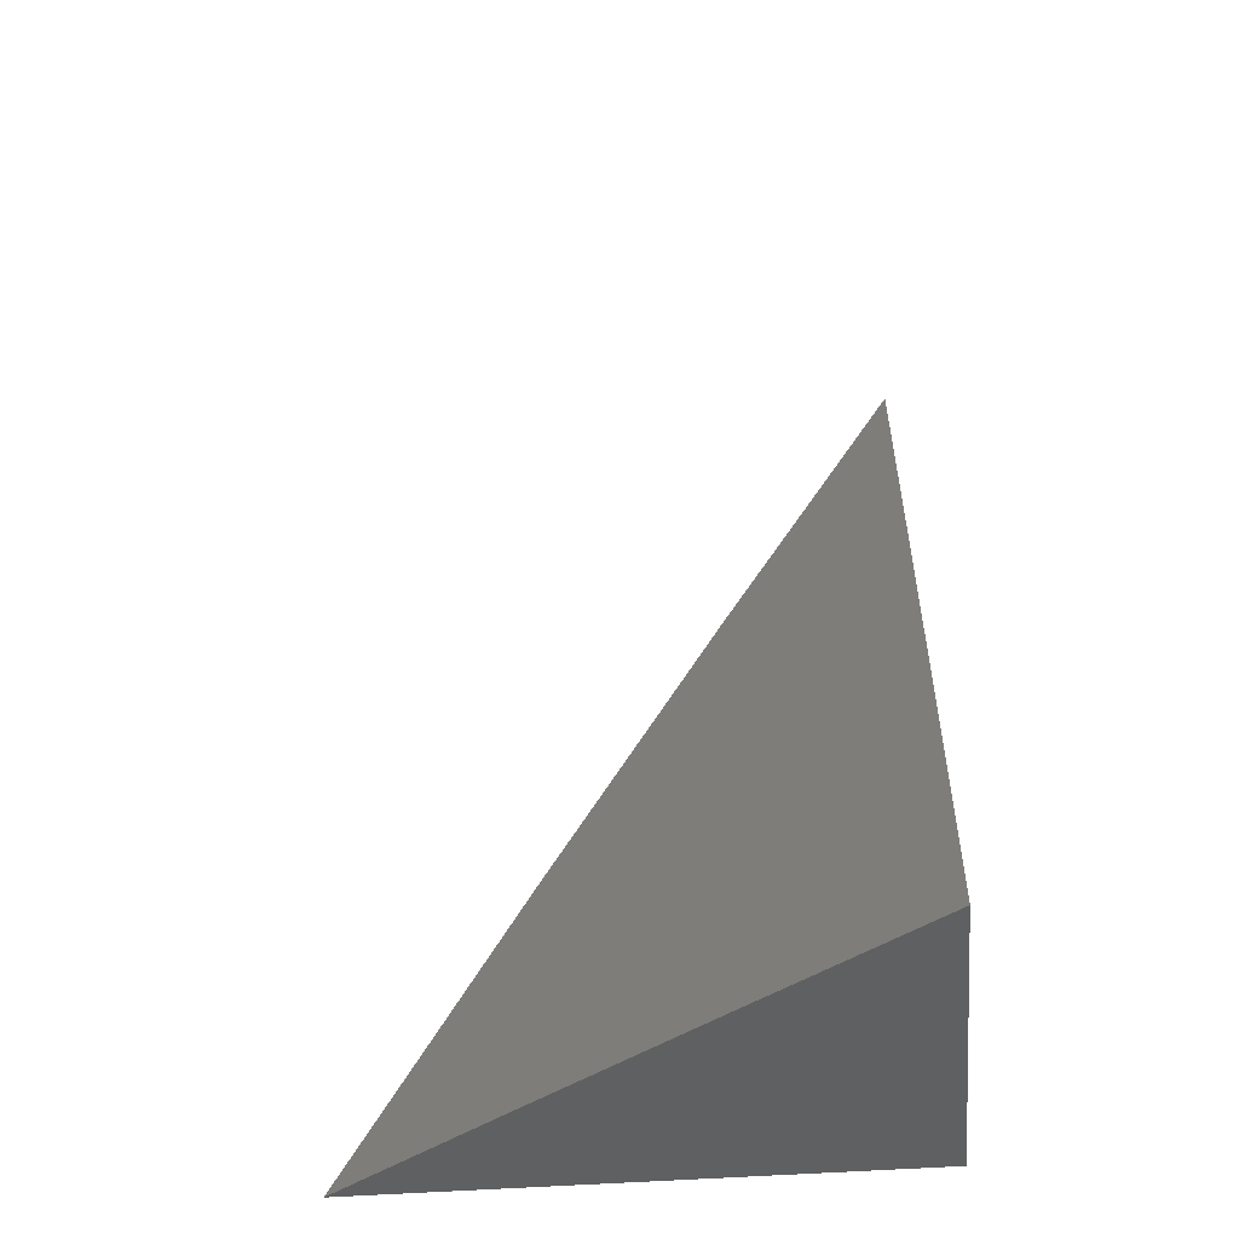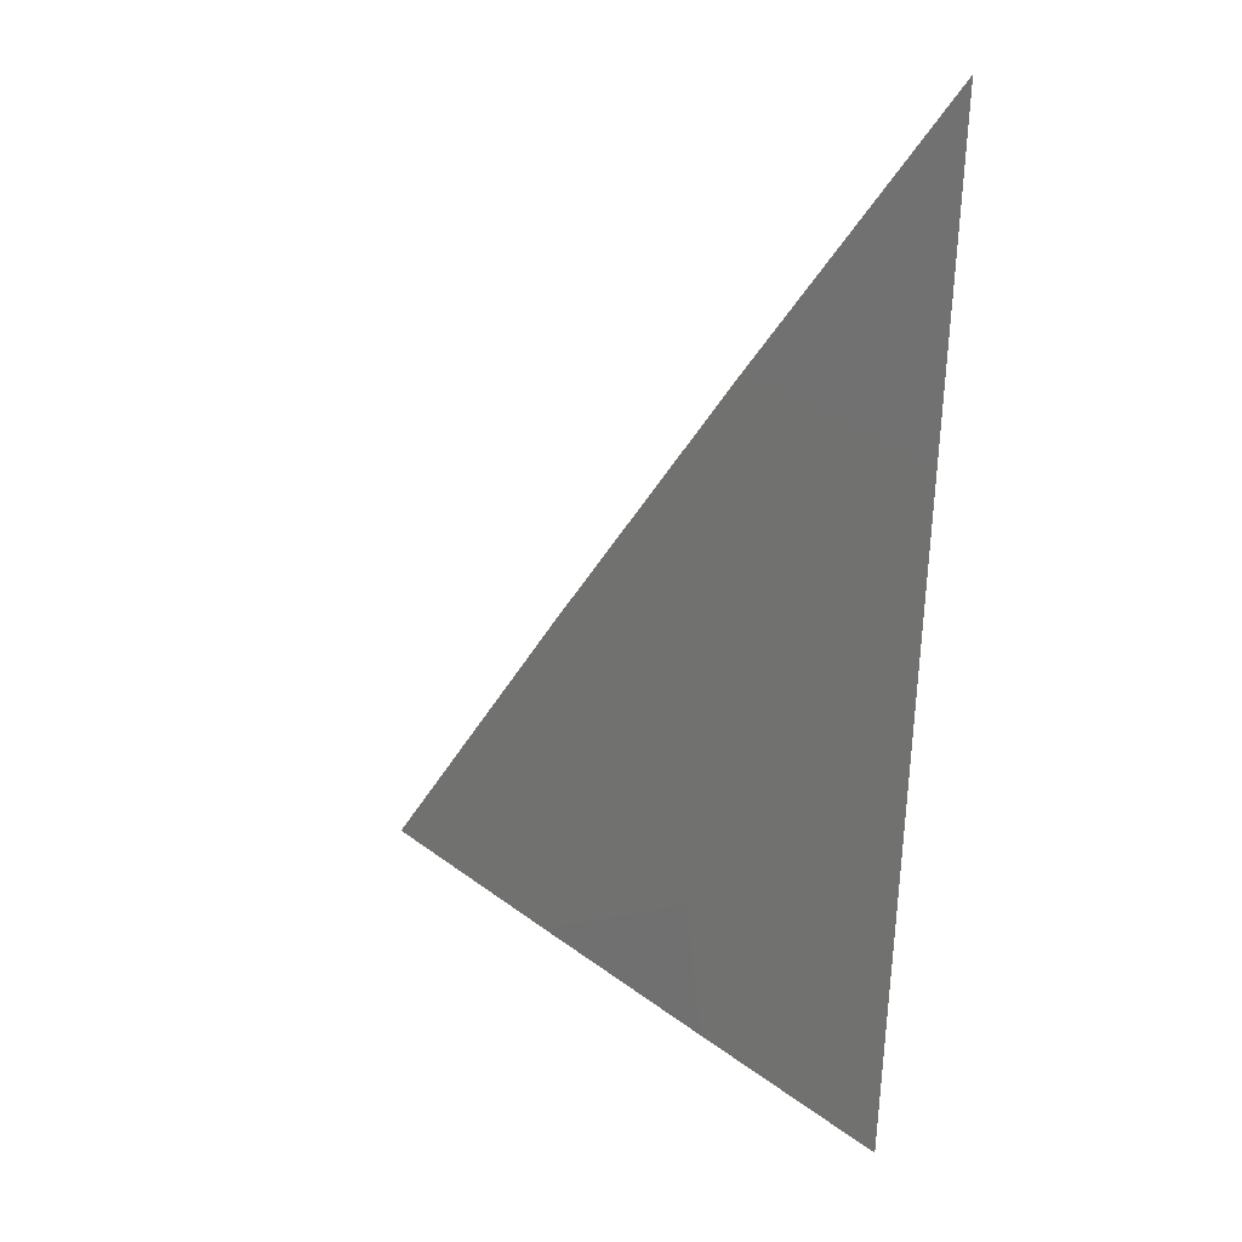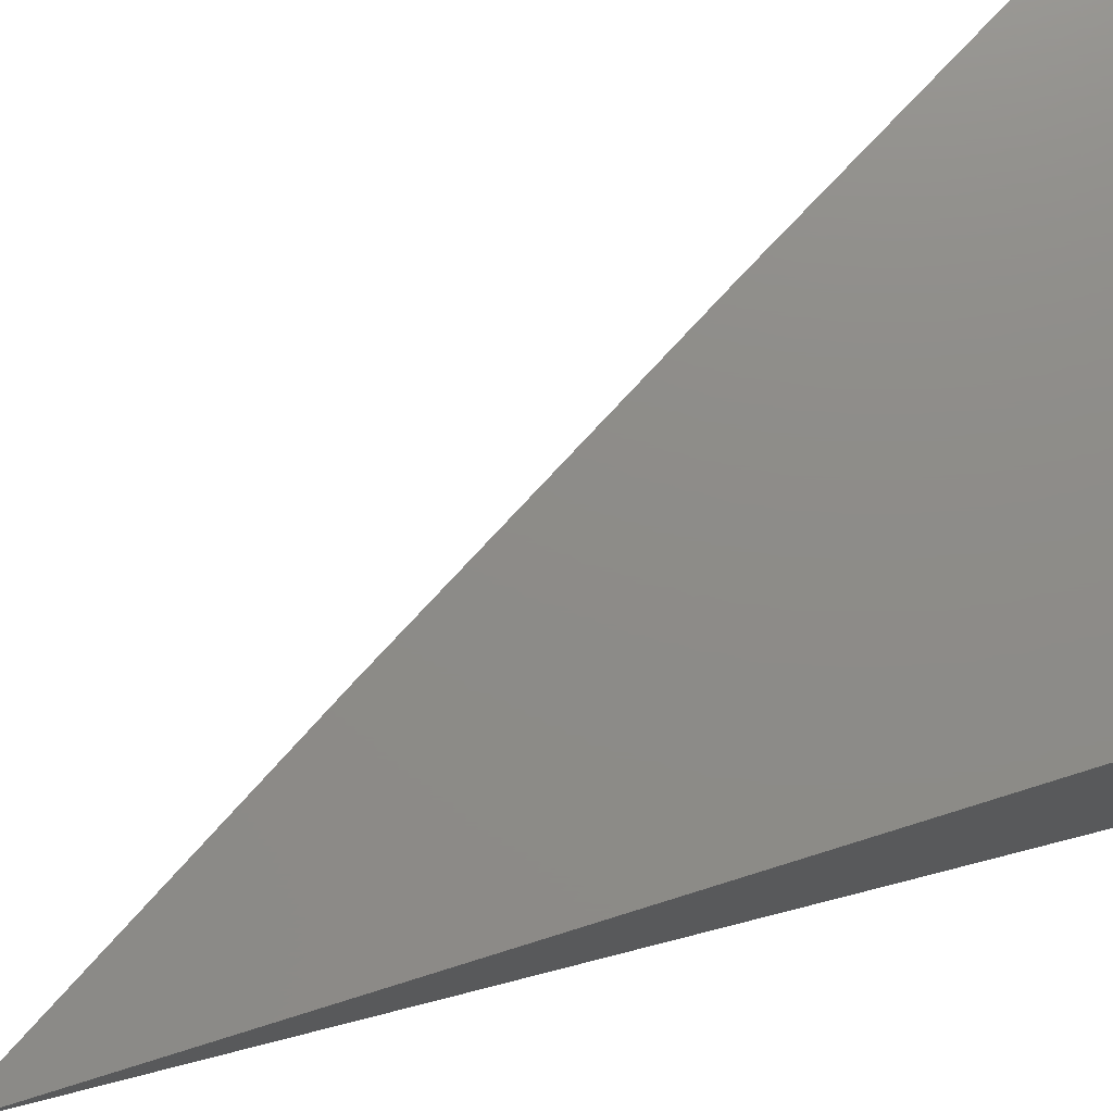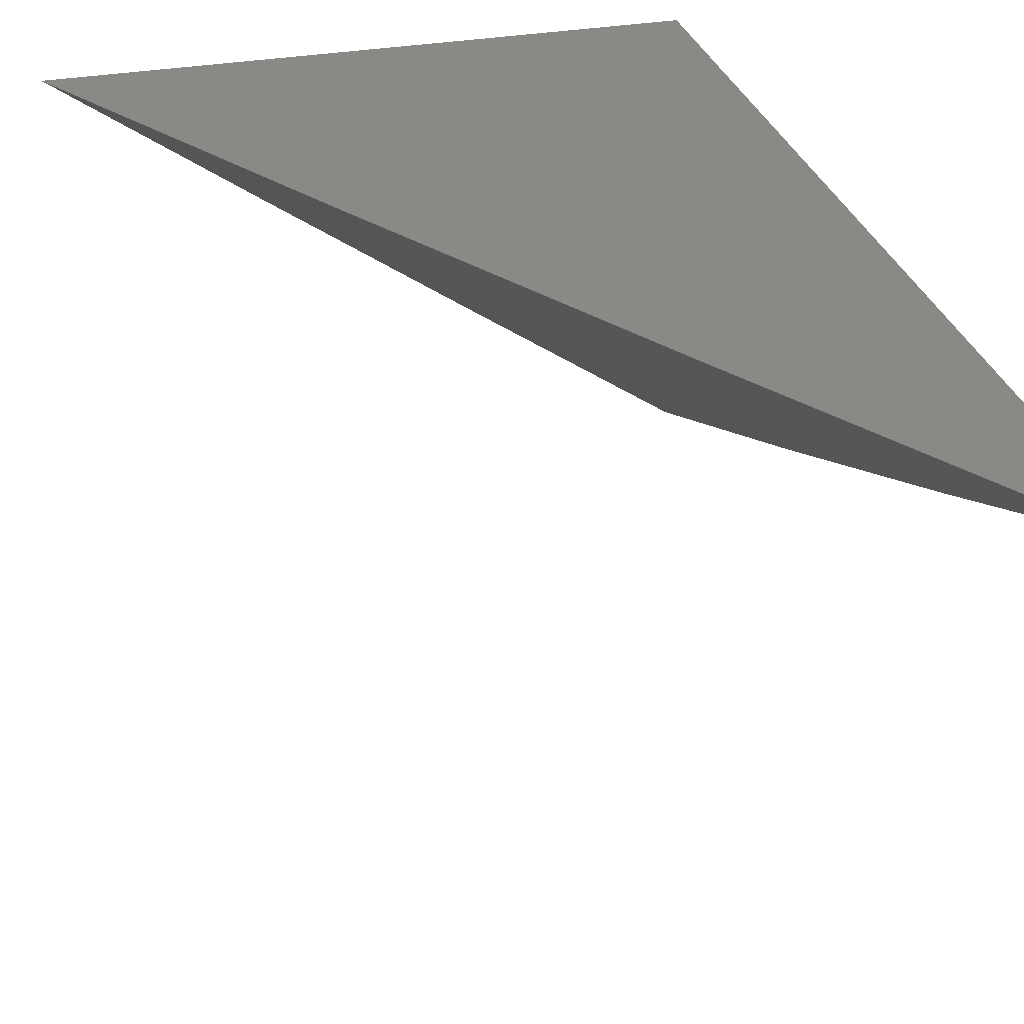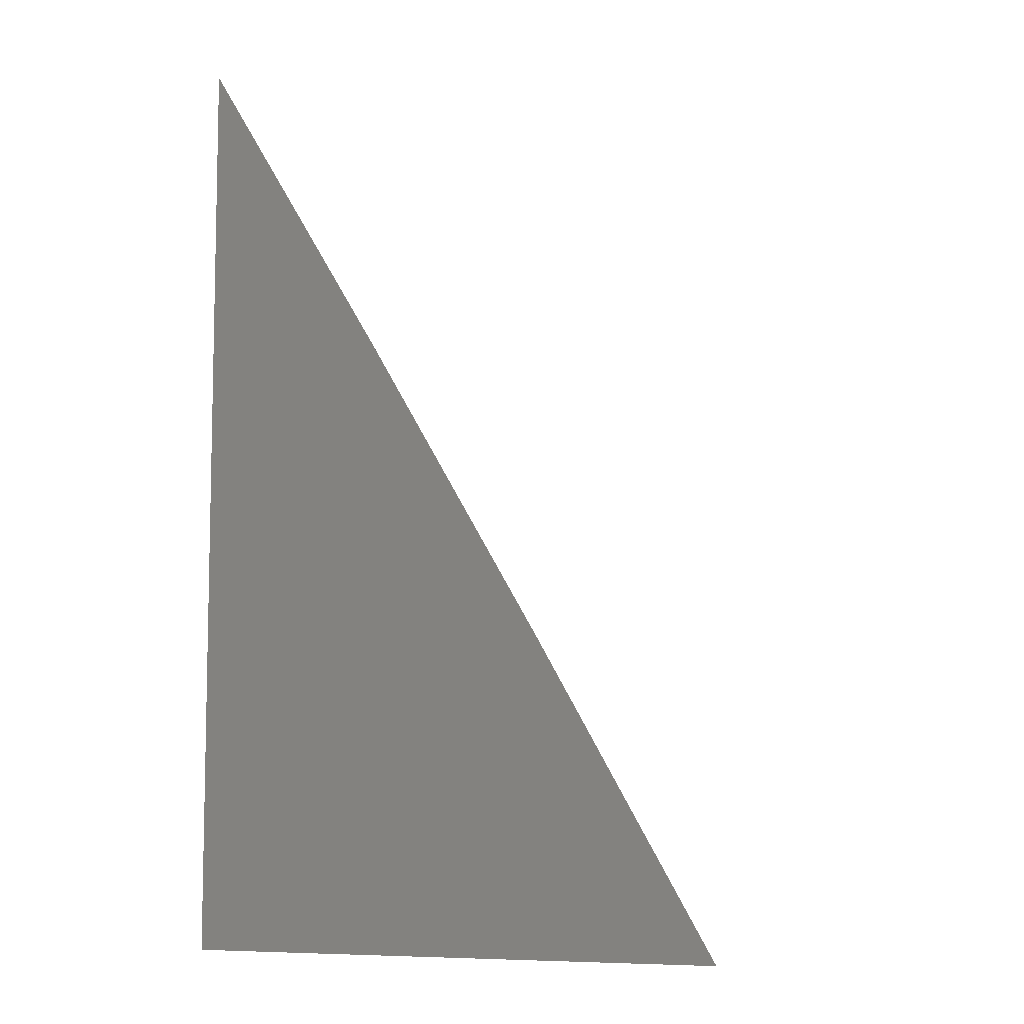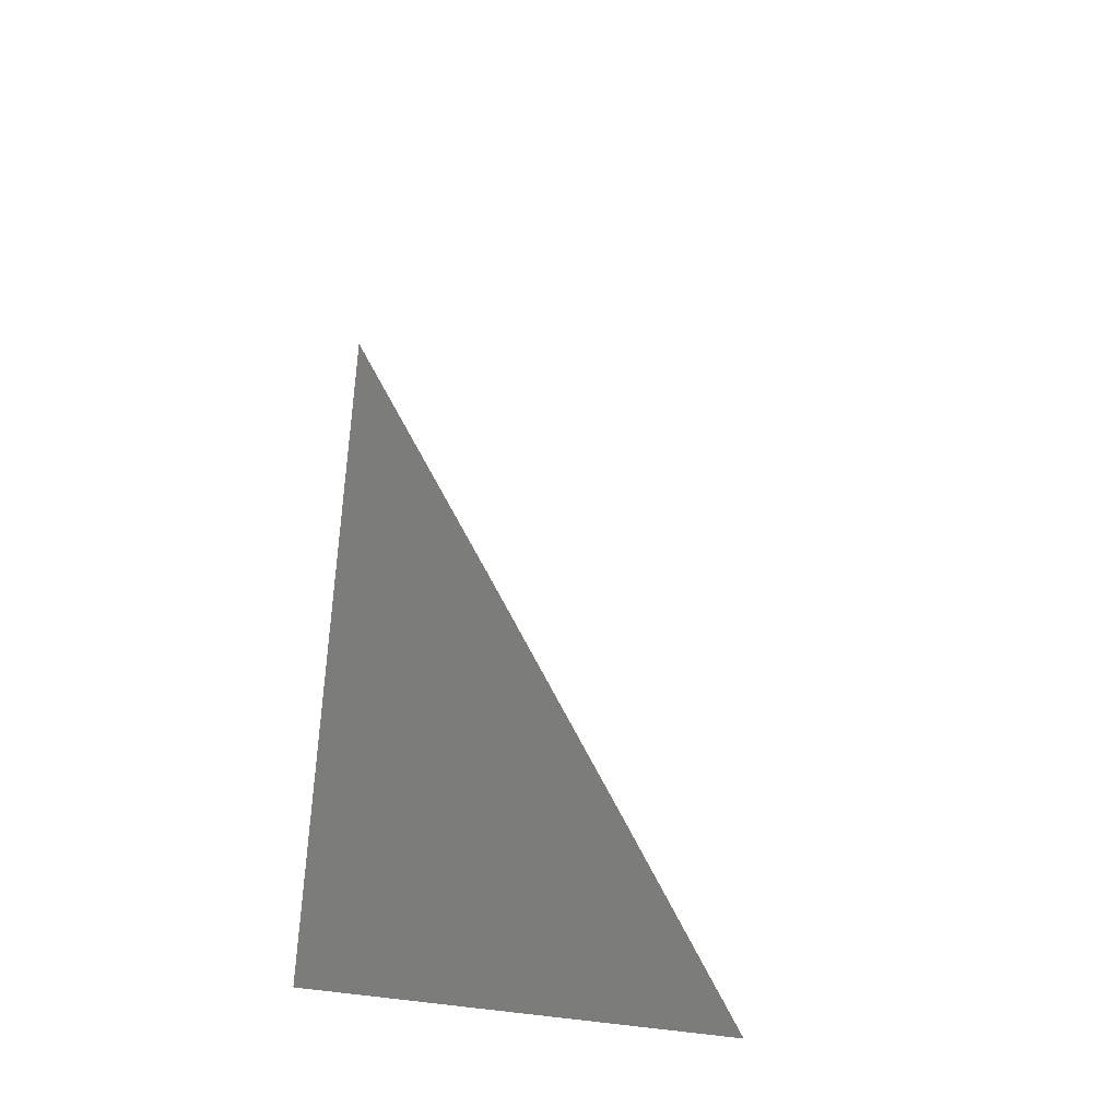
<metadata>
{"format":"stl","ext":"stl","renderer":"f3d","projection":"perspective","resolution":1024,"background":"white","views":[{"elev":-41.7,"azim":-174.3,"up":"+Y"},{"elev":37.7,"azim":-171.8,"up":"+Y"},{"elev":75.2,"azim":-107.3,"up":"+Z"},{"elev":29.5,"azim":164.9,"up":"+Z"},{"elev":-7.6,"azim":19.7,"up":"+Y"},{"elev":-75.4,"azim":82.9,"up":"+Y"}]}
</metadata>
<code>
# stl→obj: 12 verts, 20 faces
v 7 4.241 -10
v 7.048 4.162 -10
v 7 4.161 -10.03
v 7.019 4.091 -10.05
v 7 4.081 -10.07
v 7.053 4.03 -10.05
v 7 4 -10.1
v 7.047 4 -10.07
v 7.094 4 -10.03
v 7.095 4.081 -10
v 7.141 4 -10
v 7 4 -10
f 1 2 3
f 3 2 4
f 3 4 5
f 5 4 6
f 5 6 7
f 7 6 8
f 8 6 9
f 9 6 10
f 9 10 11
f 2 10 4
f 4 10 6
f 7 8 12
f 12 8 9
f 12 9 11
f 11 10 12
f 12 10 2
f 12 2 1
f 1 3 12
f 12 3 5
f 12 5 7

</code>
